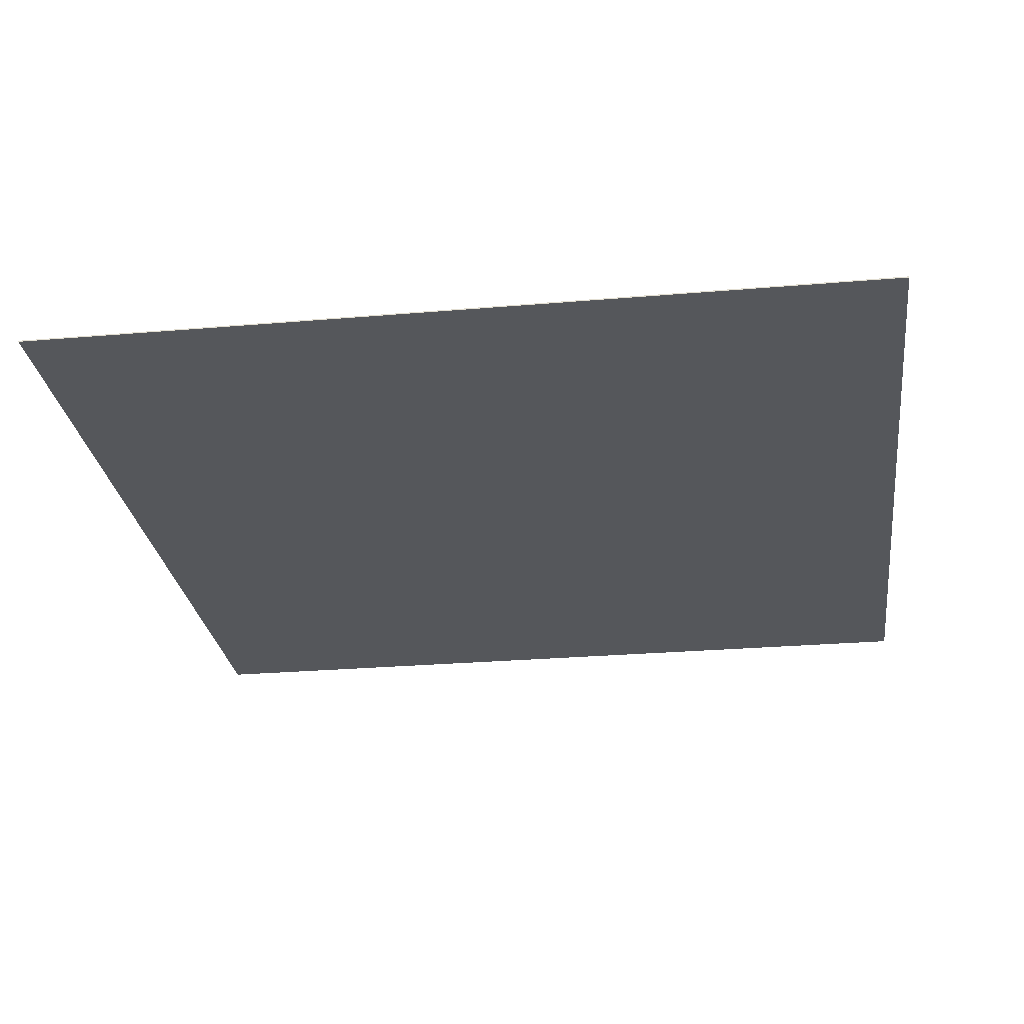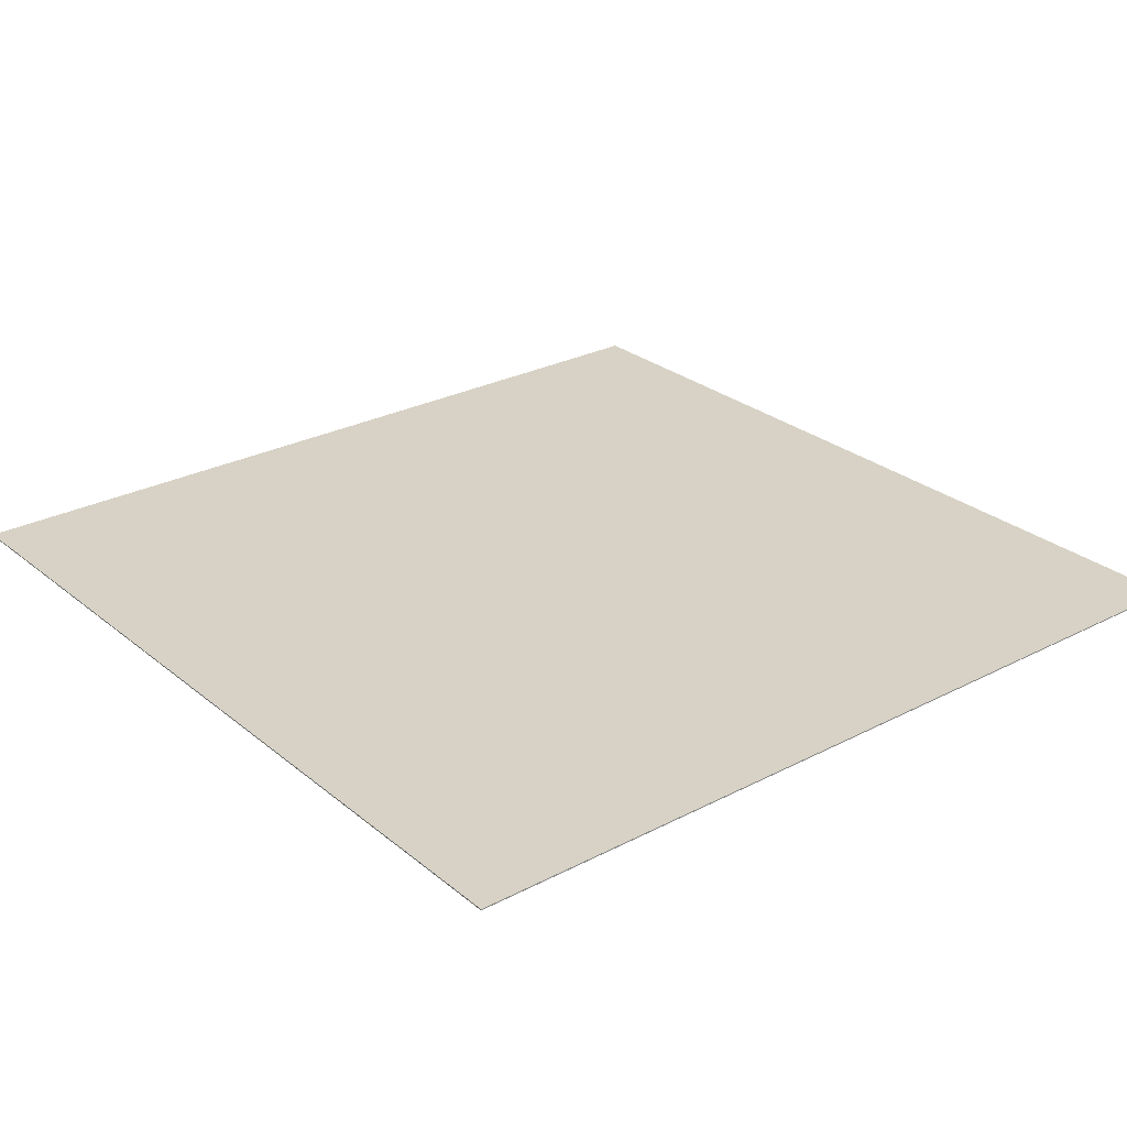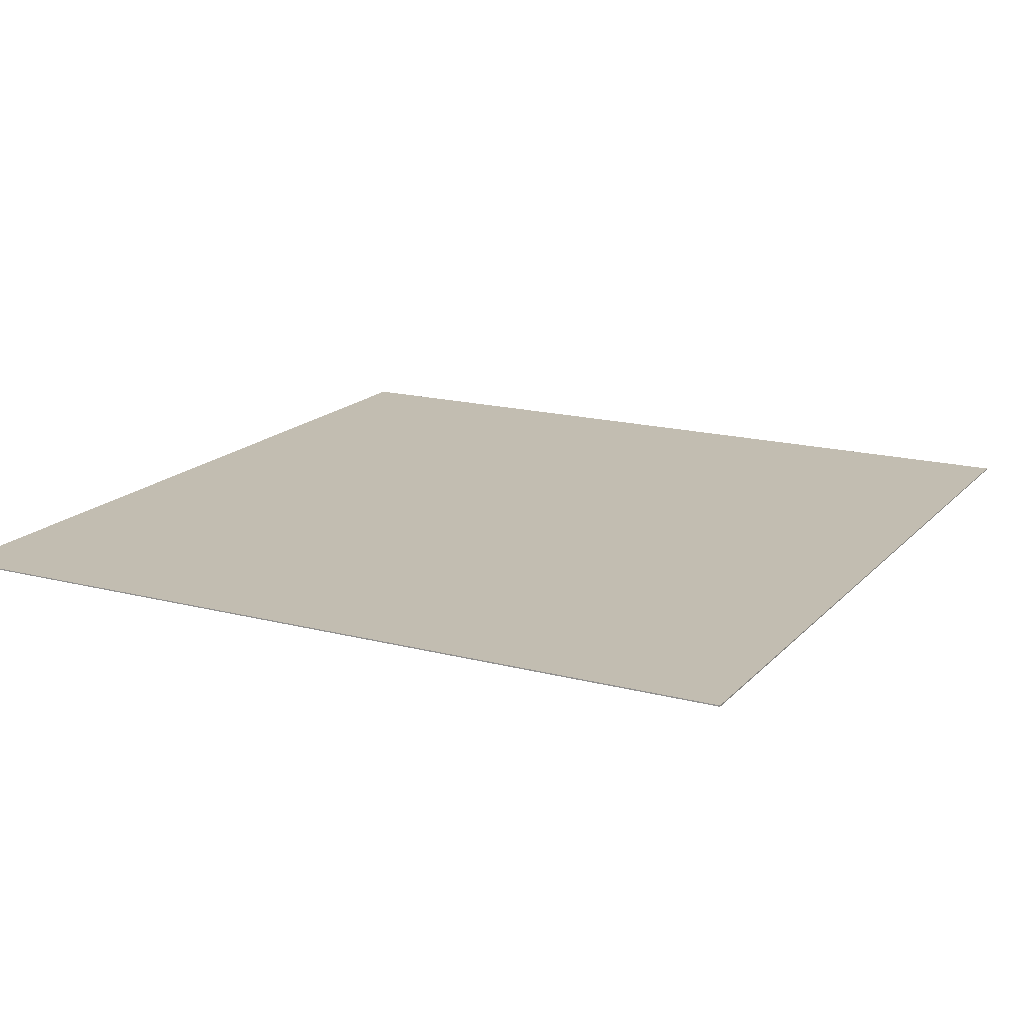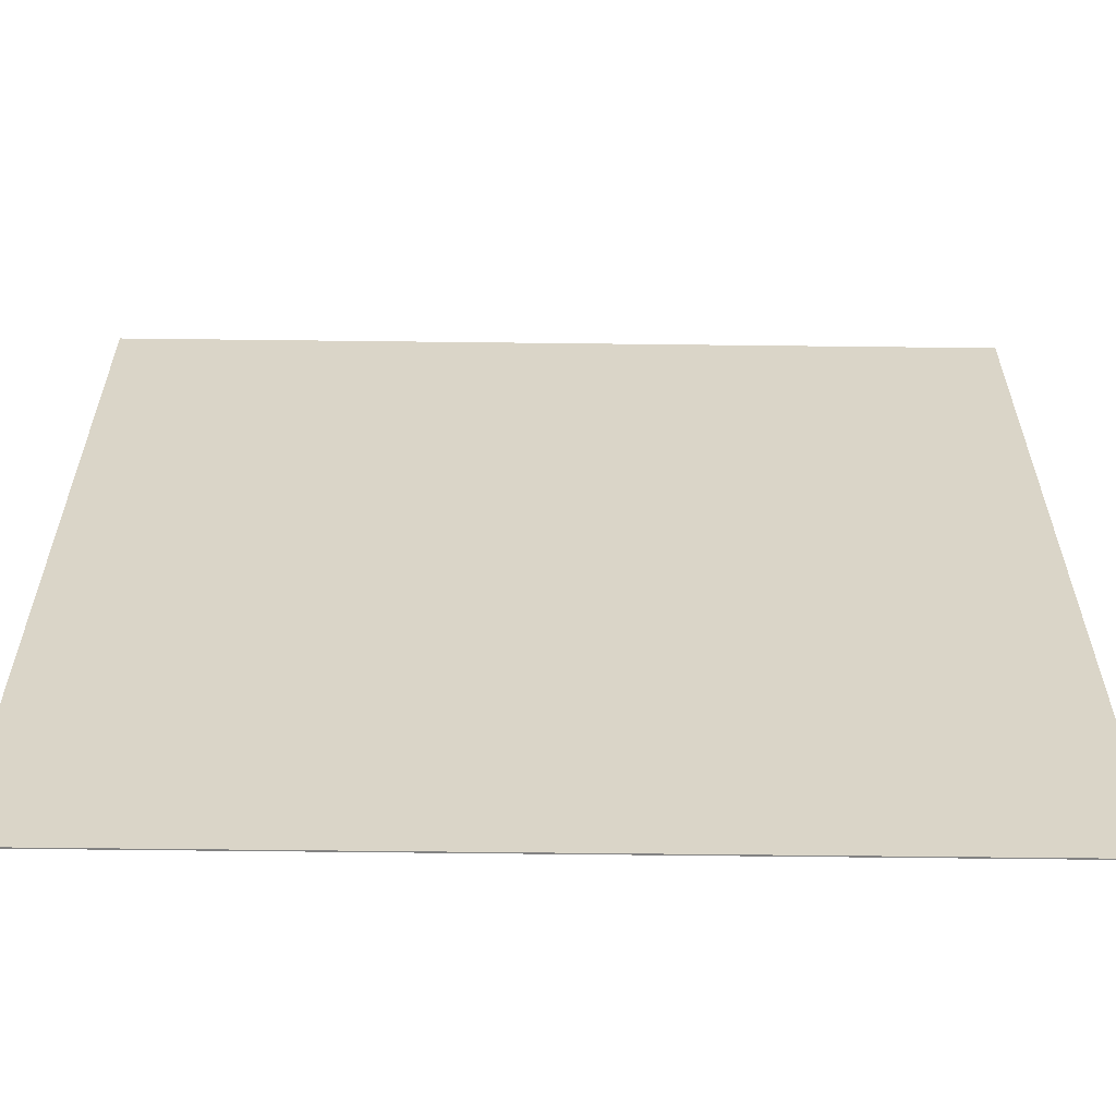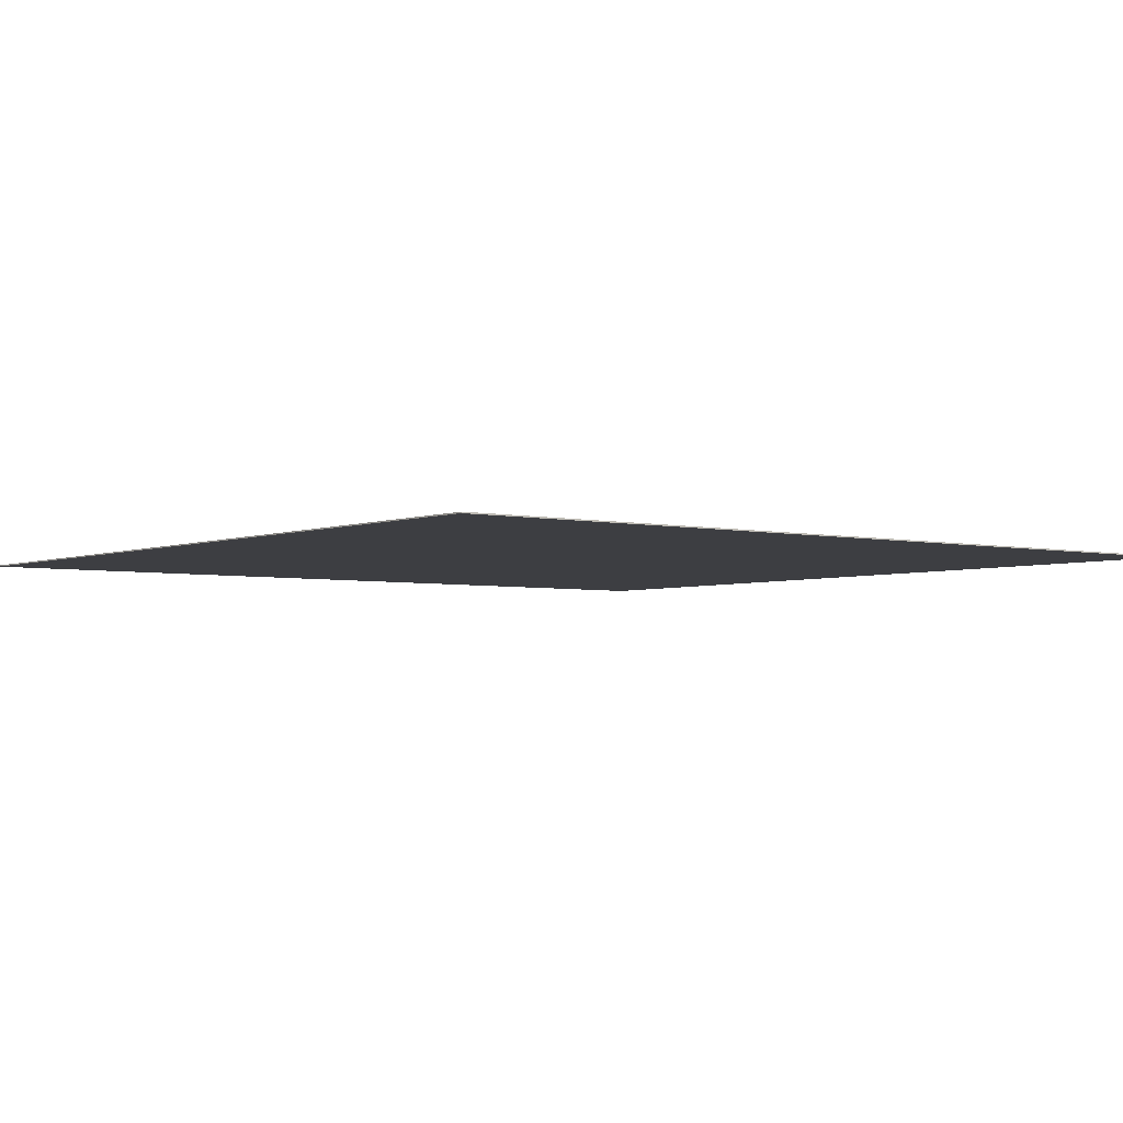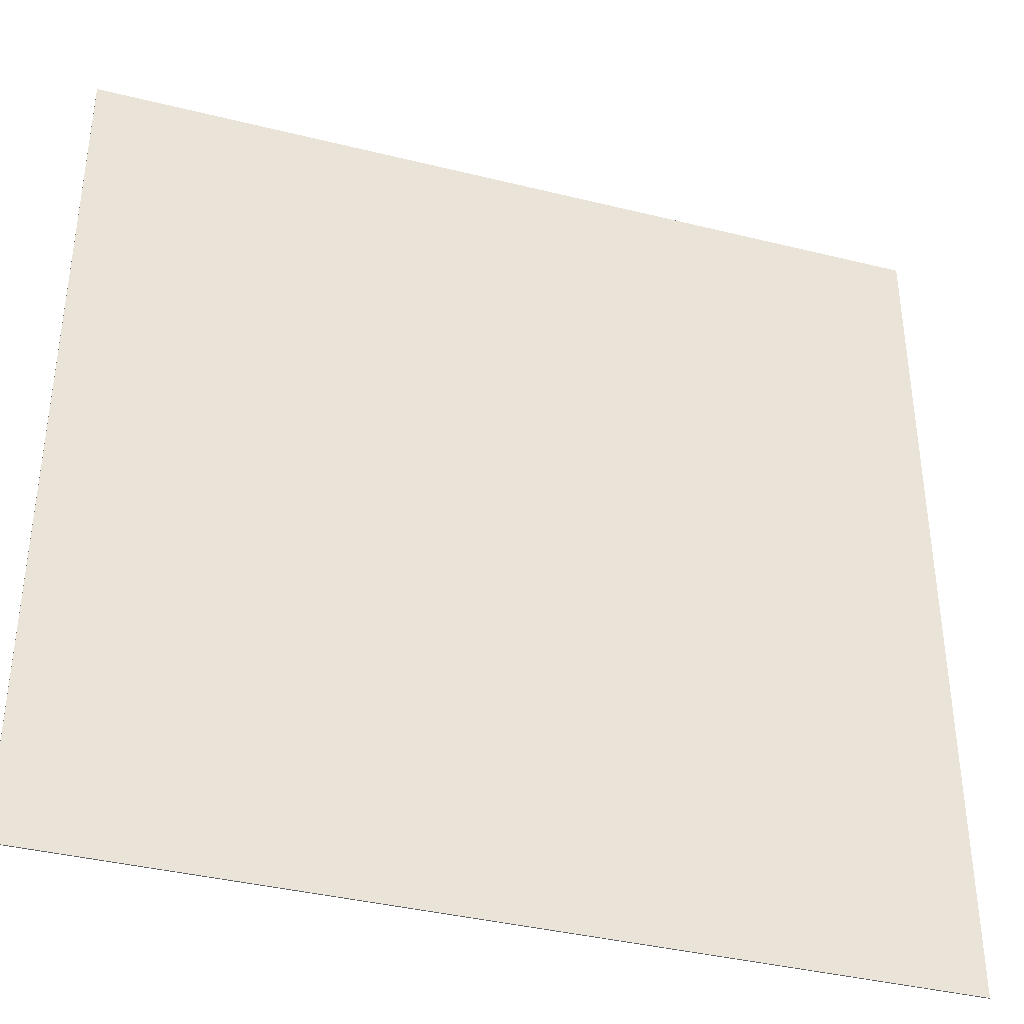
<metadata>
{"format":"obj","ext":"obj","renderer":"f3d","projection":"perspective","resolution":1024,"background":"white","views":[{"elev":-26.9,"azim":-82.4,"up":"+Z"},{"elev":27.2,"azim":51.2,"up":"+Z"},{"elev":16.9,"azim":117.7,"up":"+Z"},{"elev":-60.7,"azim":-0.7,"up":"+Y"},{"elev":-3.6,"azim":52.3,"up":"+Z"},{"elev":-38.3,"azim":162.5,"up":"+Y"}]}
</metadata>
<code>
o Cube
v -350 350 0.4865
v -350 -350 0.4865
v 350 -350 0.4865
v 350 350 0.4865
v -350 350 -0.5135
v -350 -350 -0.5135
v 350 -350 -0.5135
v 350 350 -0.5135
v -350 350 0.4865
v -350 -350 0.4865
v 350 -350 0.4865
v 350 350 0.4865
v -350 350 -0.5135
v -350 -350 -0.5135
v 350 -350 -0.5135
v 350 350 -0.5135
f 1 4 3 2
f 5 6 7 8
f 1 2 6 5
f 2 3 7 6
f 3 4 8 7
f 5 8 4 1
f 9 10 11 12
f 13 16 15 14
f 9 13 14 10
f 10 14 15 11
f 11 15 16 12
f 13 9 12 16

</code>
